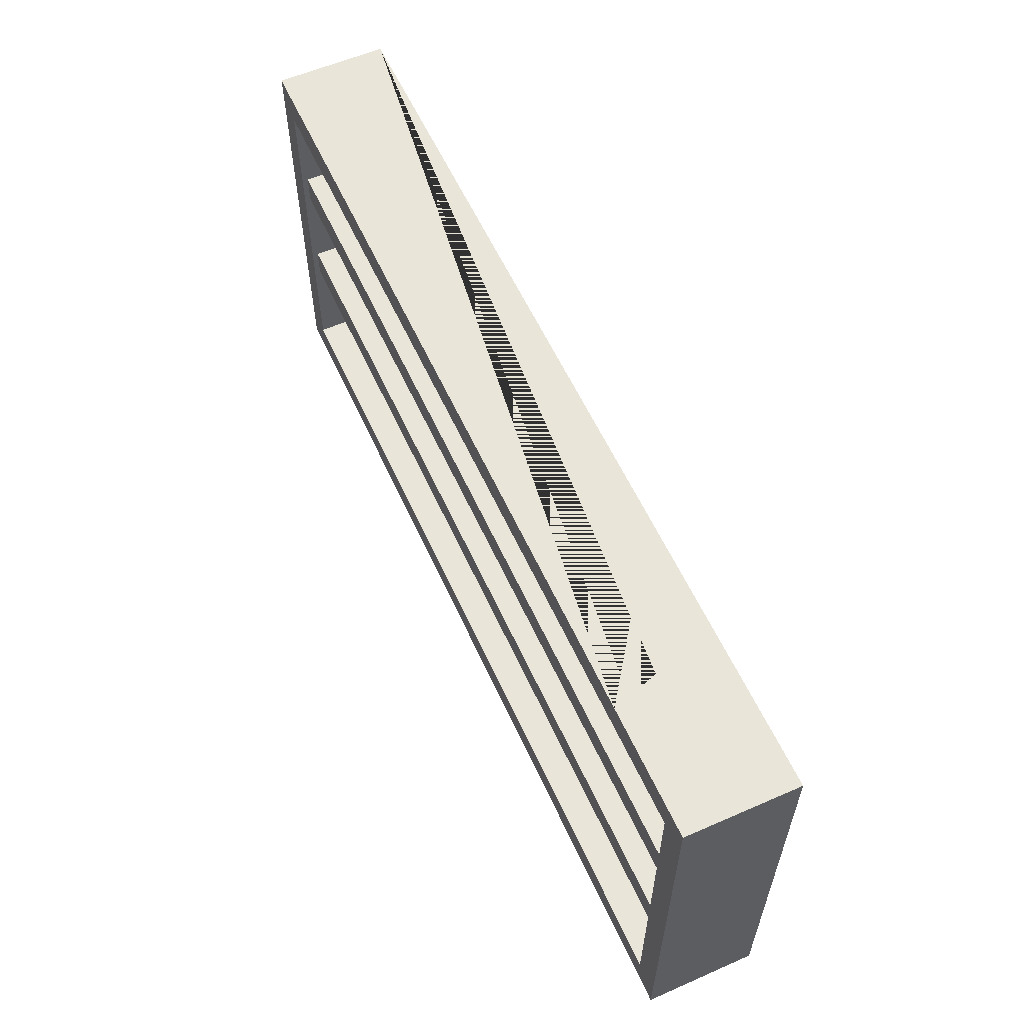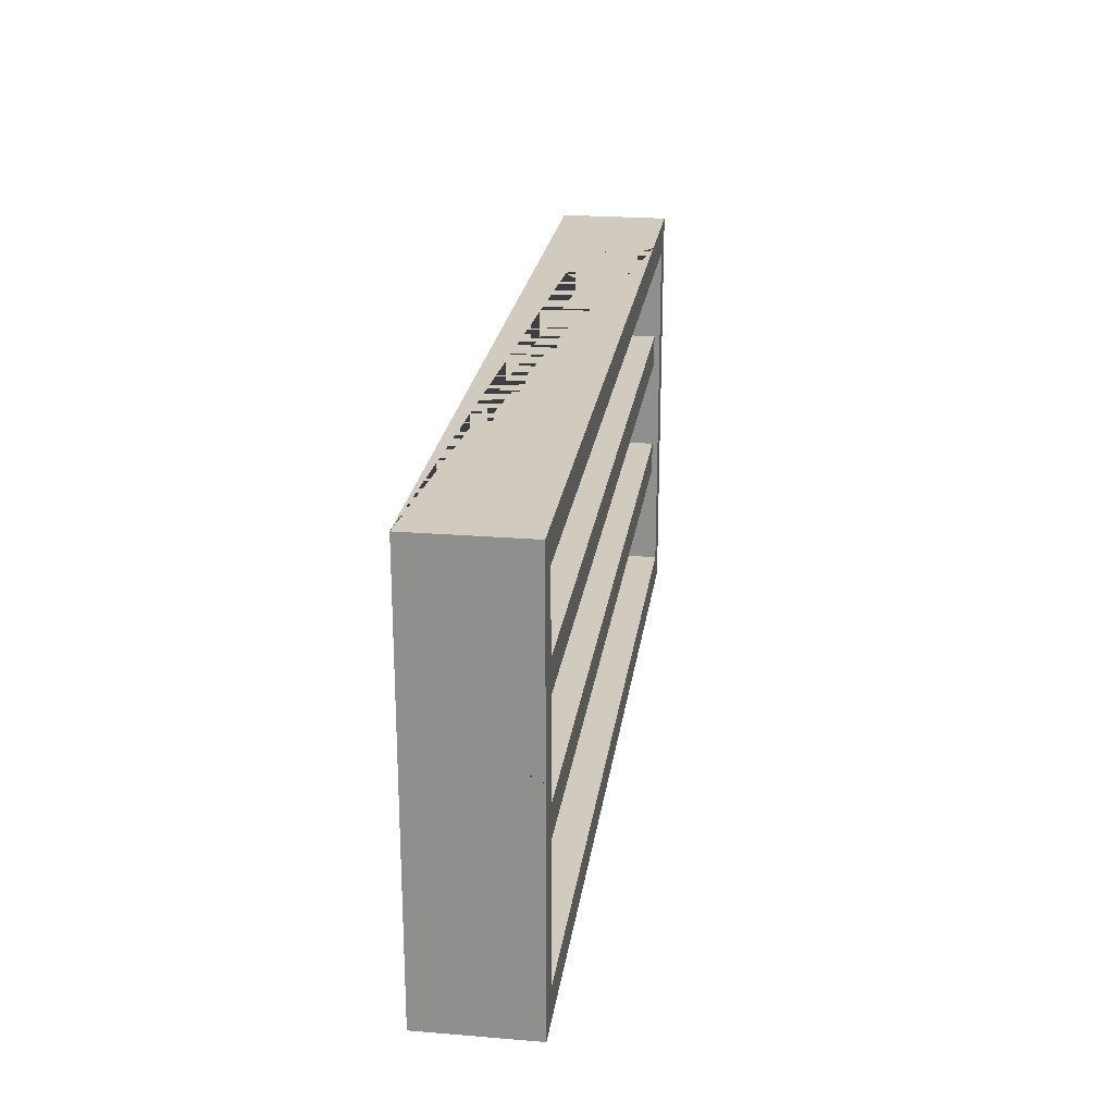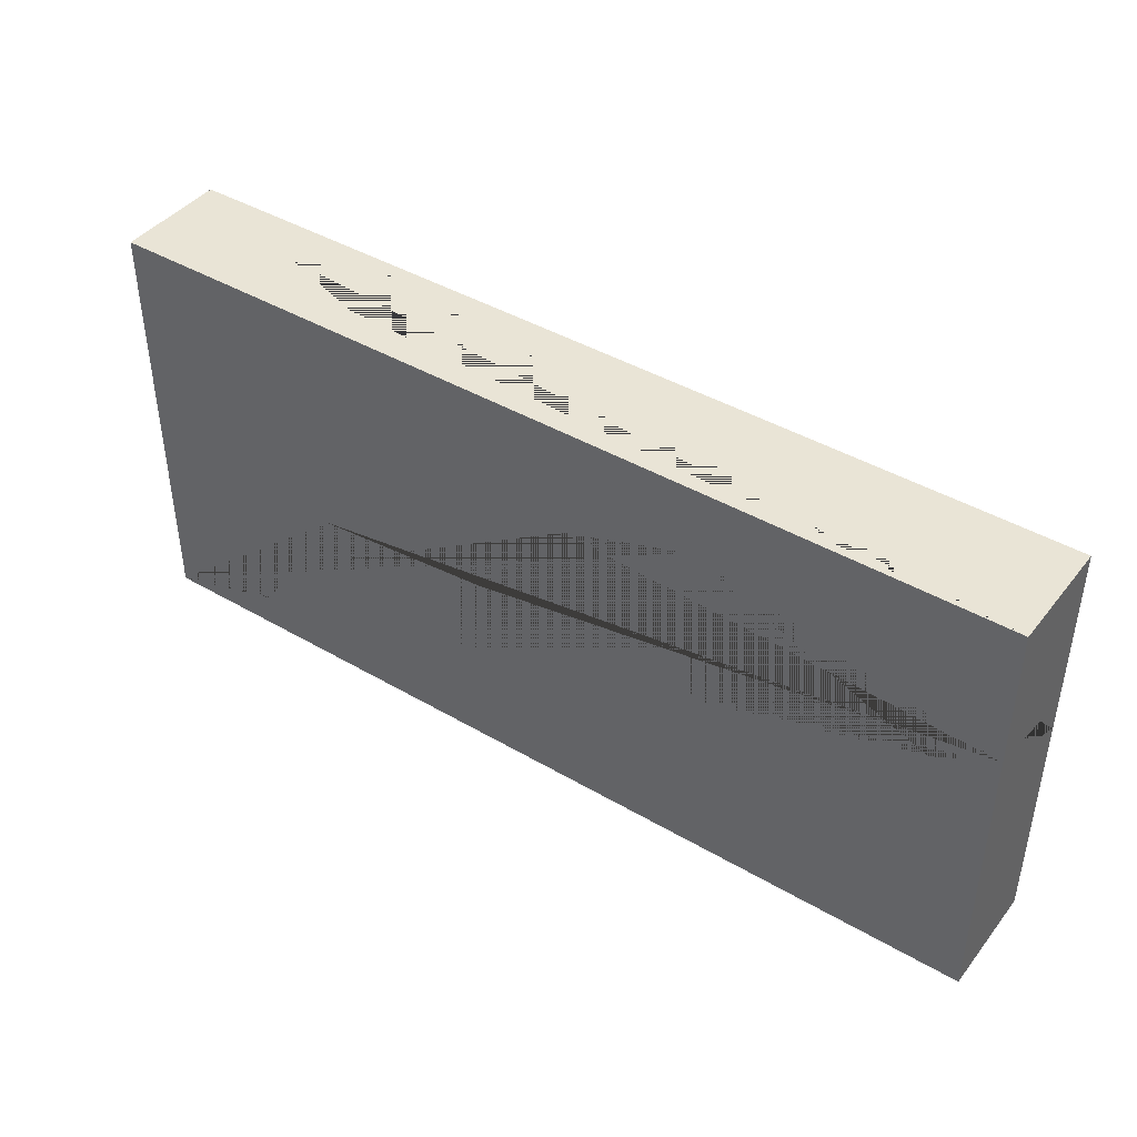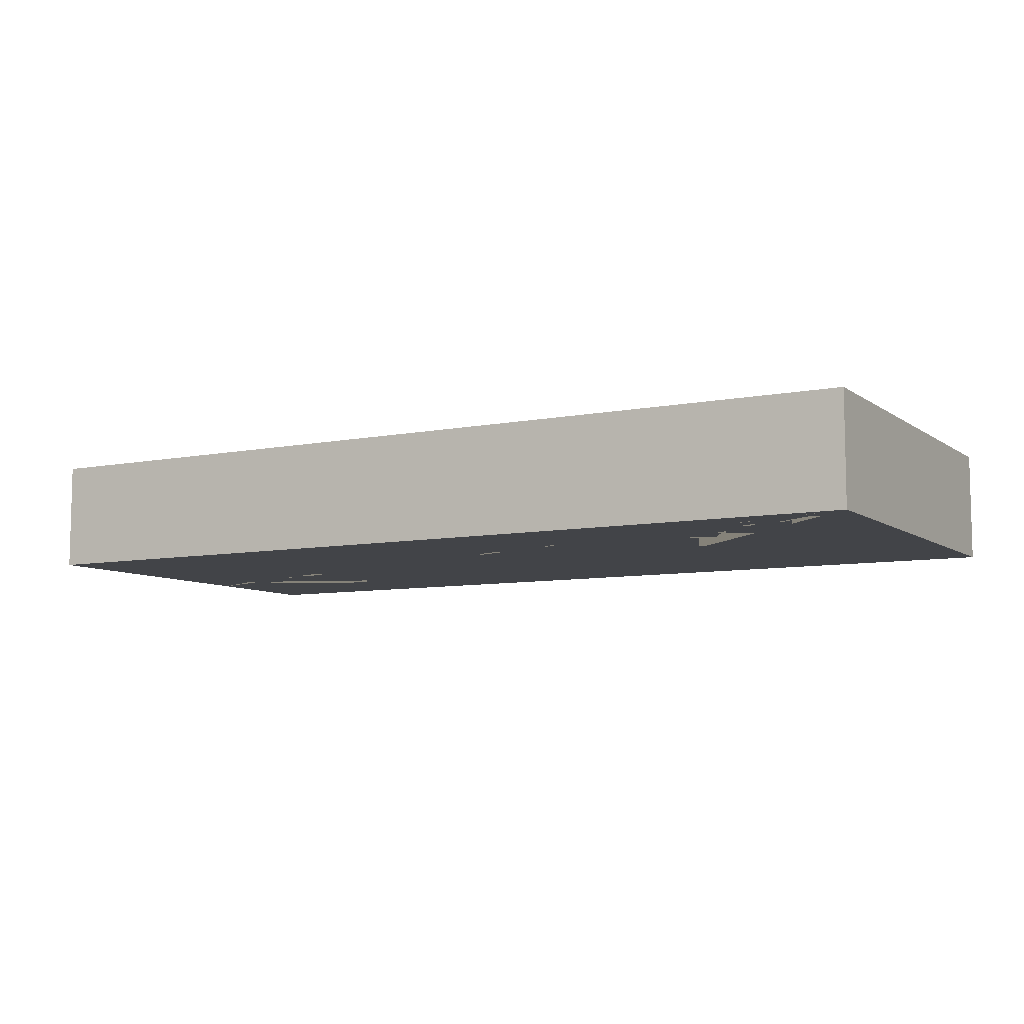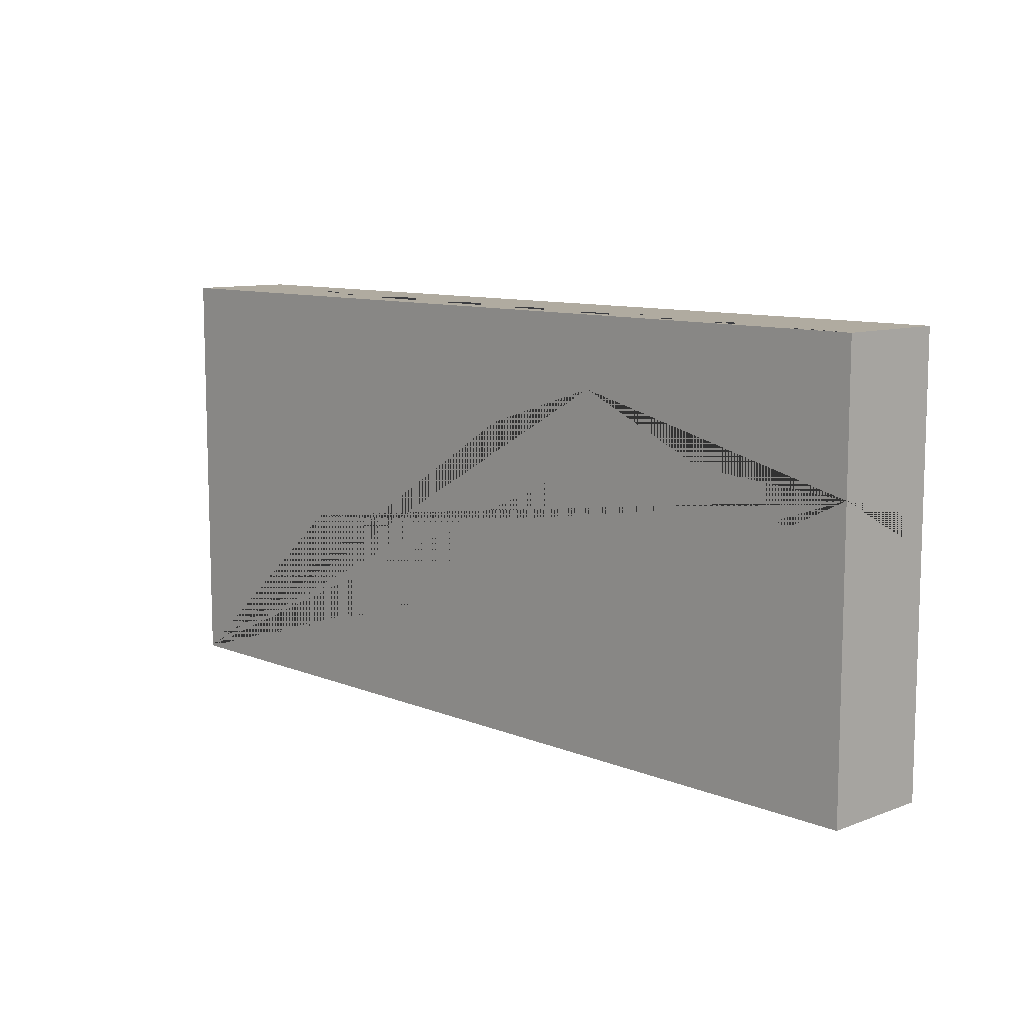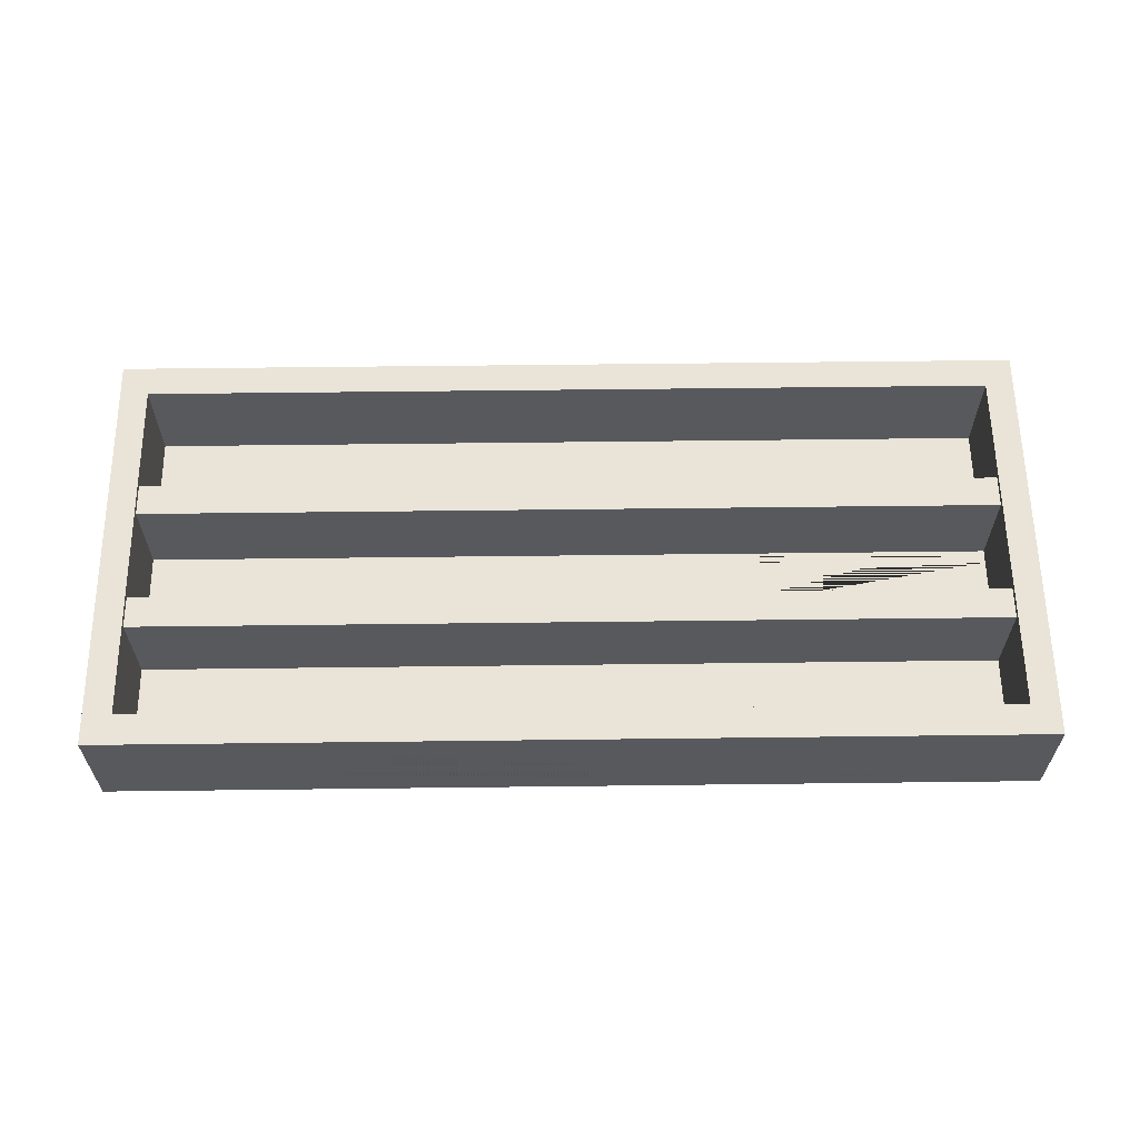
<metadata>
{"format":"obj","ext":"obj","renderer":"f3d","projection":"perspective","resolution":1024,"background":"white","views":[{"elev":58.3,"azim":65.7,"up":"+Y"},{"elev":23.3,"azim":-82.1,"up":"+Y"},{"elev":42.4,"azim":-145.0,"up":"+Y"},{"elev":-8.0,"azim":29.3,"up":"+Z"},{"elev":9.8,"azim":-133.7,"up":"+Y"},{"elev":60.8,"azim":179.3,"up":"+Z"}]}
</metadata>
<code>
v -2.829 0.5566 -0.1877
v -2.829 0.5566 0.1976
v -2.829 0.6847 -0.1877
v -2.829 0.6847 0.1976
v 0.6607 0.6847 -0.1877
v 0.6607 0.6847 0.1976
v 0.6607 0.5566 -0.1877
v 0.6607 0.5566 0.1976
v -2.829 1.062 -0.1877
v -2.829 1.062 0.1976
v -2.829 1.191 -0.1877
v -2.829 1.191 0.1976
v 0.6607 1.191 -0.1877
v 0.6607 1.191 0.1976
v 0.6607 1.062 -0.1877
v 0.6607 1.062 0.1976
v -2.907 0 -0.2213
v -2.907 0 0.2213
v -2.907 1.696 -0.2213
v -2.907 1.696 0.2213
v 0.7601 1.696 -0.2213
v 0.7601 1.696 0.2213
v 0.7601 0 -0.2213
v 0.7601 0 0.2213
v 0.6472 0.126 0.2213
v -2.795 0.126 0.2213
v 0.6472 1.57 0.2213
v -2.795 1.57 0.2213
v 0.6472 0.126 -0.173
v -2.795 0.126 -0.173
v 0.6472 1.57 -0.173
v -2.795 1.57 -0.173
v 0.3514 0 -0.2213
v -2.907 1.14 -0.2213
v -2.907 0.9153 0.2213
v -0.08795 0.7385 -0.2213
v -0.8262 0.7972 -0.2213
v -1.204 1.249 -0.2213
v -1.711 1.418 -0.2213
v -2.656 1.015 -0.2213
v -2.907 1.083 0.06763
v -2.795 0.7781 0.2213
v -2.795 0.7388 -0.173
v 0.1465 0.126 -0.173
v -2.281 0.7617 -0.173
v -1.631 0.9479 -0.173
v -1.206 0.7437 -0.173
v -0.8834 0.3572 -0.173
v -0.2778 0.3311 -0.173
v 0.3406 0.126 -0.173
v -1.178 0.6847 -0.1877
v -1.395 0.6847 0.1976
v -1.395 0.5566 0.1976
v -1.178 0.5566 -0.1877
v -0.5682 1.696 0.2213
v 0.2531 1.696 0.2213
v -0.5519 1.57 0.2213
v 0.2604 1.57 0.2213
v -0.1853 1.696 -0.08859
v 0.1942 1.696 0.03591
f 51 52 6 5
f 7 8 53 54
f 52 53 8 6
f 11 12 14 13
f 15 16 10 9
f 10 16 14 12
f 34 41 35 20 19
f 19 20 55 59 60 56 22 21
f 21 22 24 23
f 23 24 18 17 33
f 43 45 46 47 48 49 44 50 29 31 32
f 23 33 36 37 38 39 40 34 19 21
f 18 24 25 26
f 24 22 27 25
f 58 56 55 57
f 20 35 42 28
f 50 25 29
f 25 27 31 29
f 27 58 57 28 32 31
f 28 42 43 32
f 34 40 39 38 37 36 33 17
f 17 18 35 41 34
f 42 35 18 26
f 43 42 26 30
f 30 44 49 48 47 46 45 43
f 26 25 50 44 30
f 3 4 52 51
f 2 53 52 4
f 54 53 2 1
f 56 60 59 55
f 57 55 20 28
f 22 56 58 27

</code>
